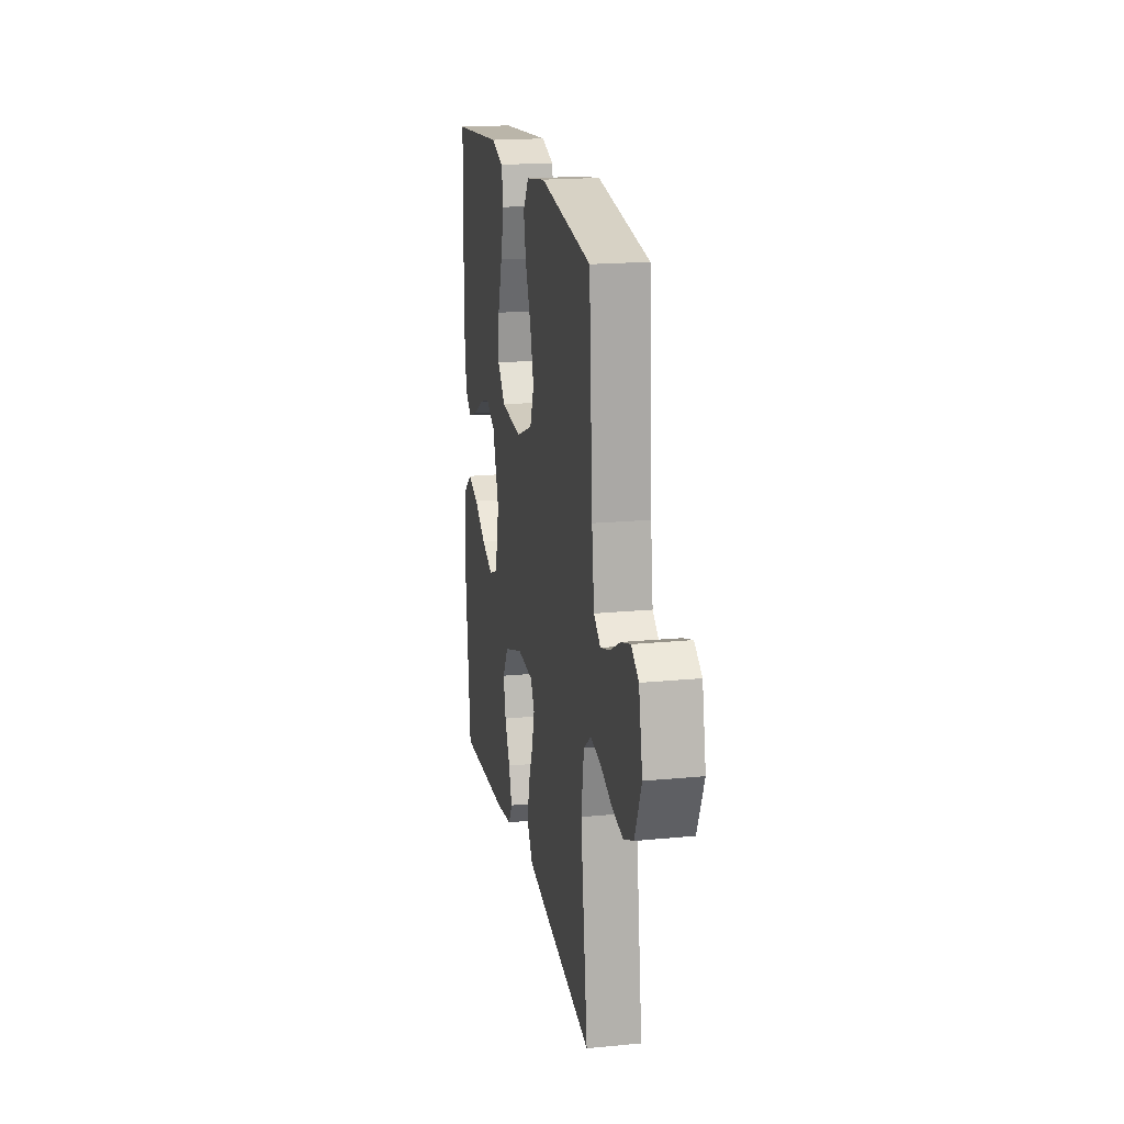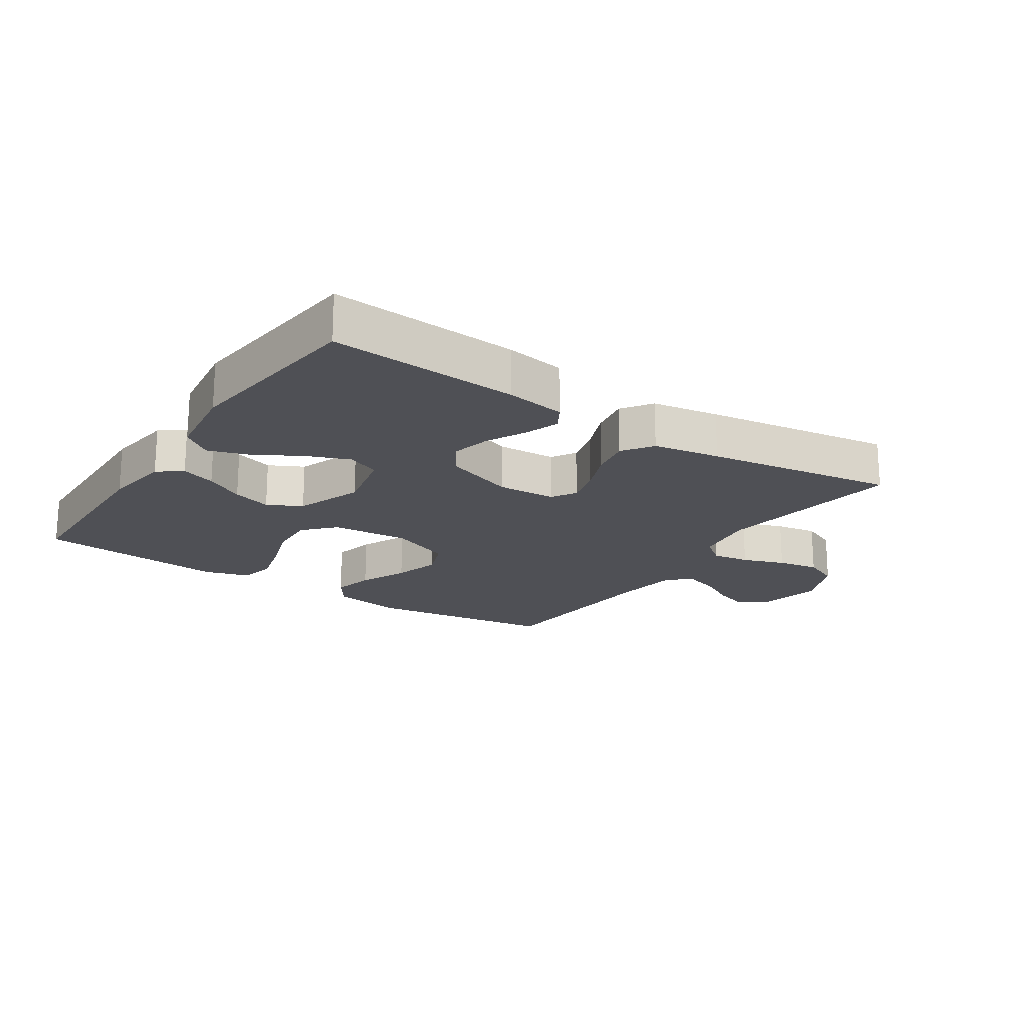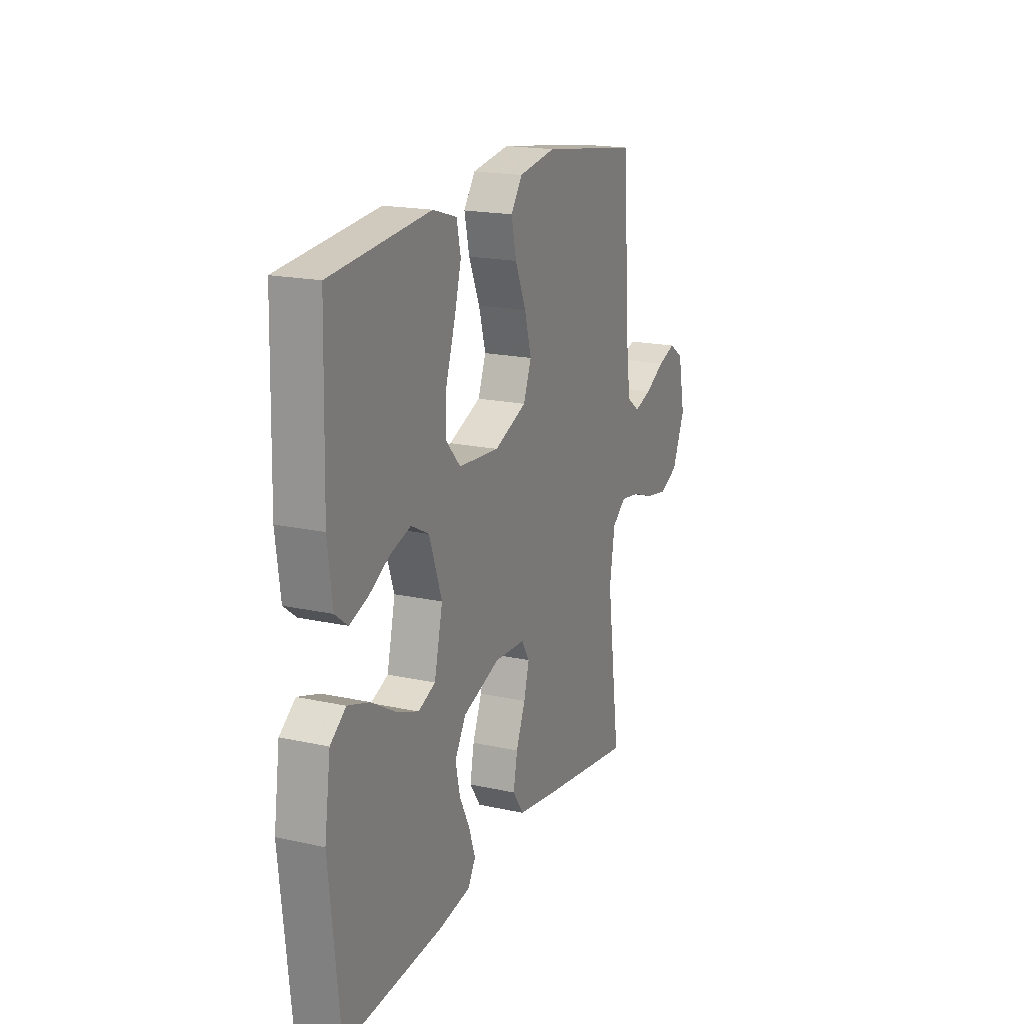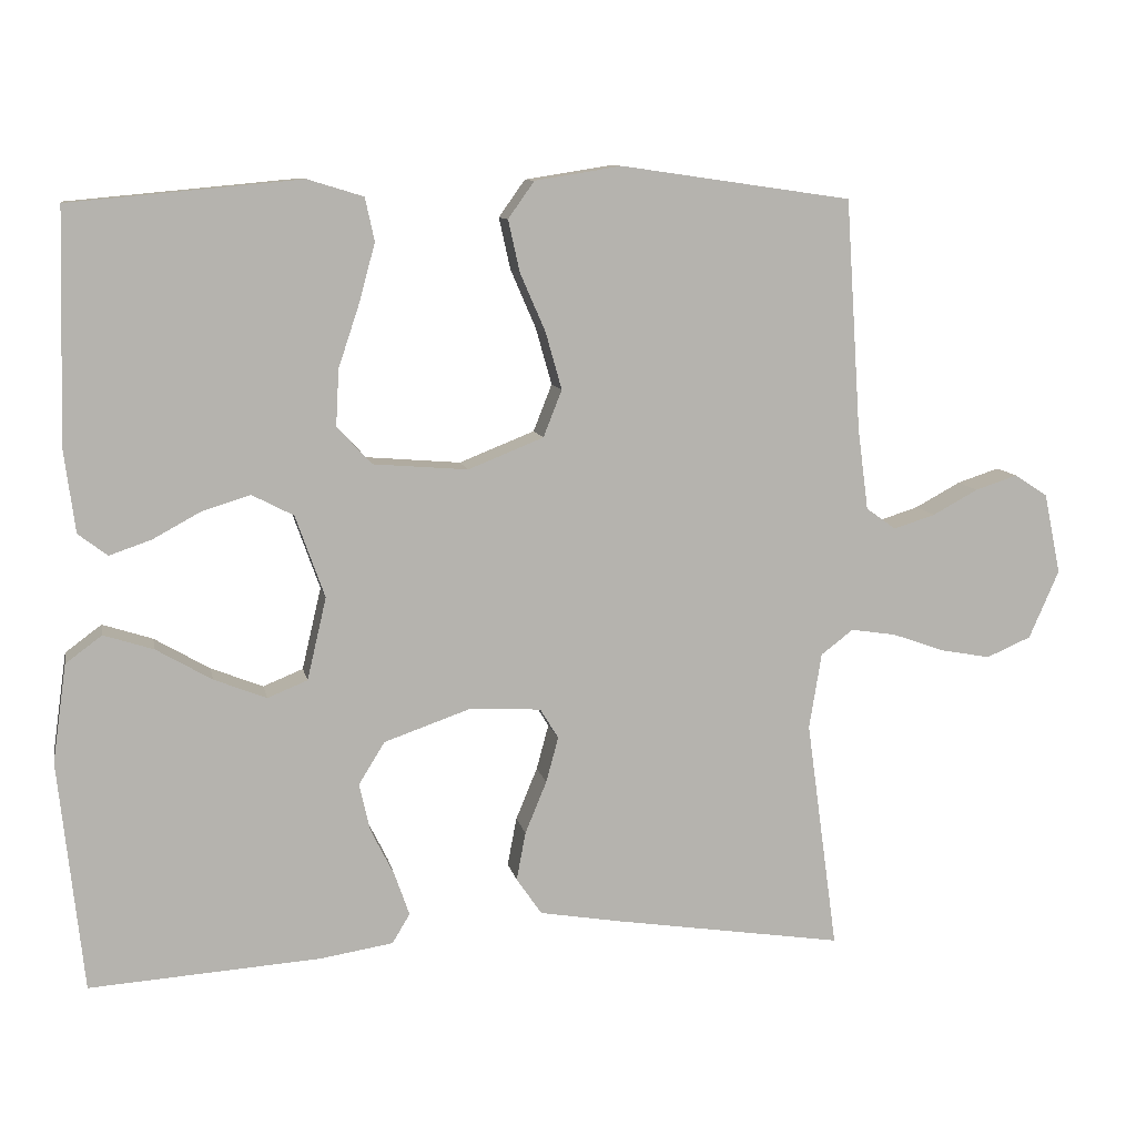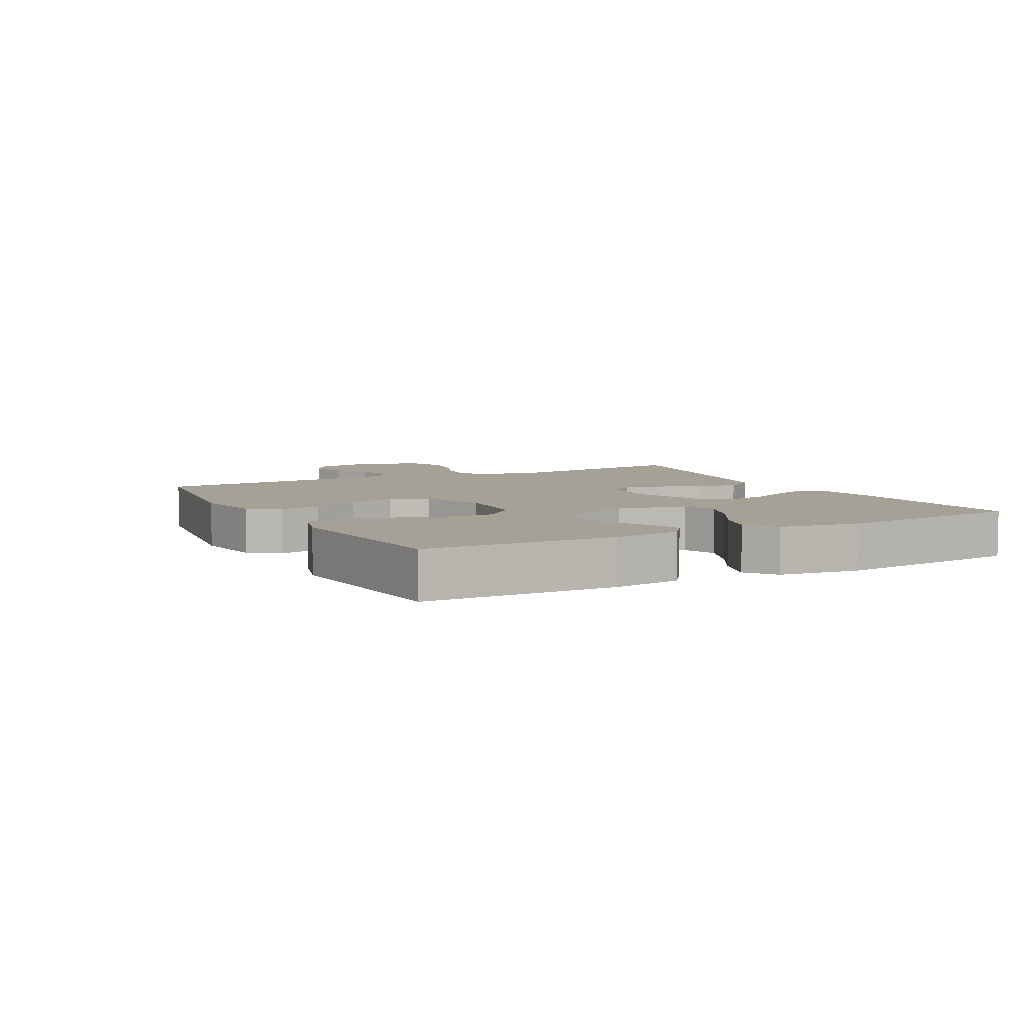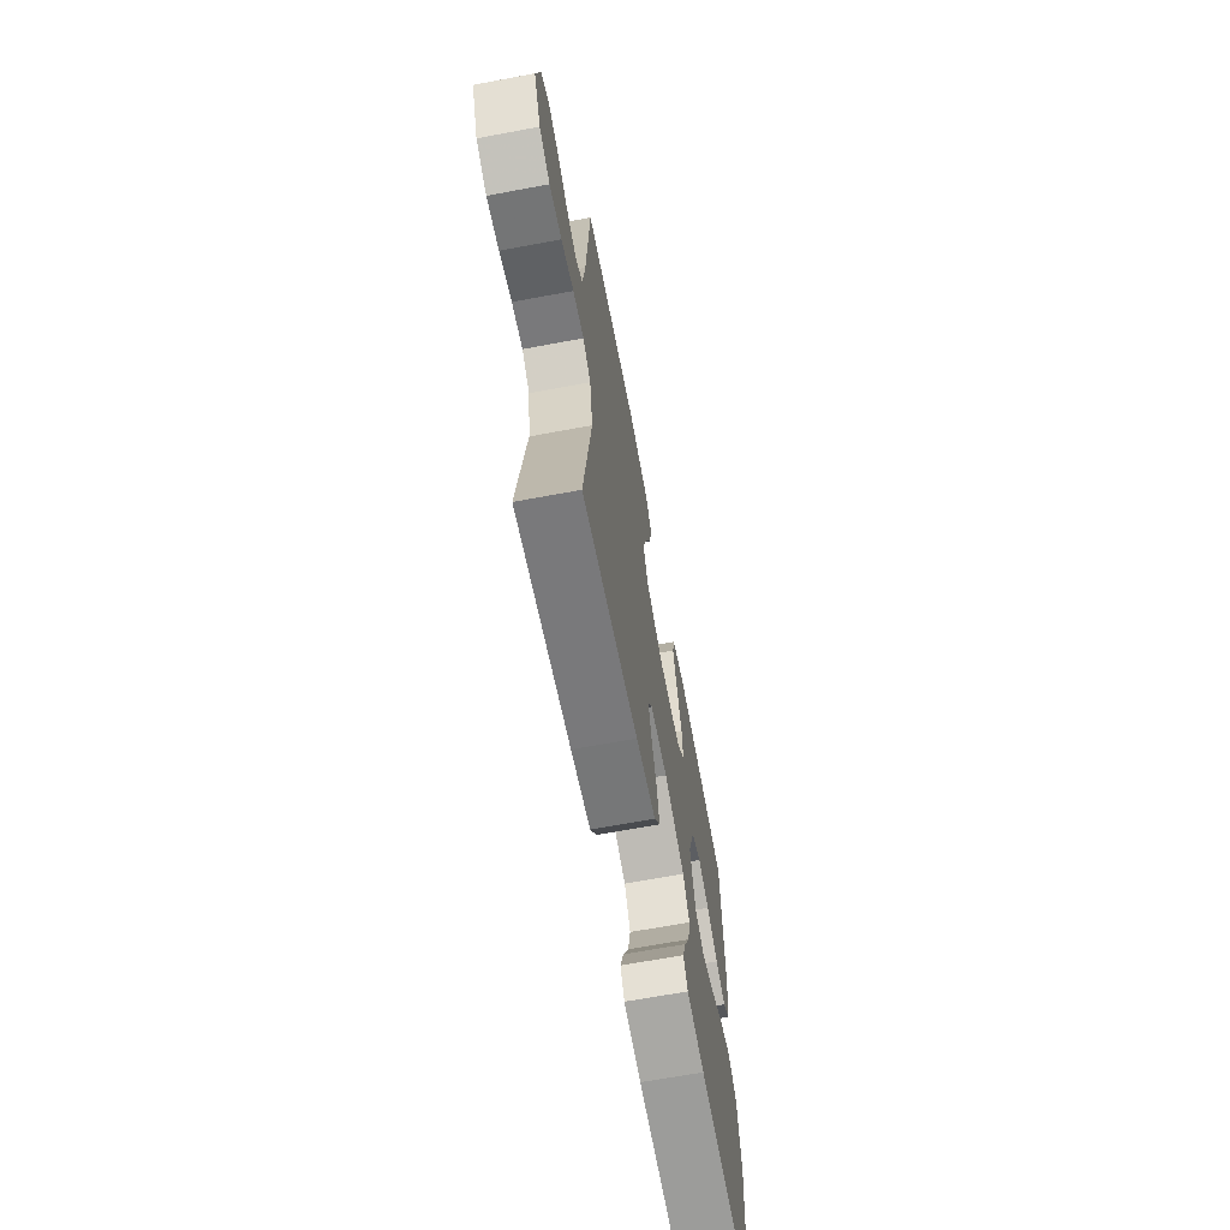
<metadata>
{"format":"obj","ext":"obj","renderer":"f3d","projection":"perspective","resolution":1024,"background":"white","views":[{"elev":18.9,"azim":-100.4,"up":"+Z"},{"elev":-19.3,"azim":146.2,"up":"+Y"},{"elev":18.5,"azim":112.9,"up":"+Z"},{"elev":9.9,"azim":168.9,"up":"+Z"},{"elev":6.1,"azim":62.0,"up":"+Y"},{"elev":-66.3,"azim":-79.4,"up":"+Z"}]}
</metadata>
<code>
v -0.5 0.07 -0.5
v -0.459 0.07 -0.2
v -0.475 0.07 -0.101
v -0.517 0.07 -0.069
v -0.576 0.07 -0.078
v -0.643 0.07 -0.102
v -0.709 0.07 -0.114
v -0.767 0.07 -0.089
v -0.806 0.07 0
v -0.784 0.07 0.105
v -0.741 0.07 0.133
v -0.686 0.07 0.115
v -0.627 0.07 0.083
v -0.573 0.07 0.066
v -0.534 0.07 0.094
v -0.52 0.07 0.2
v -0.5 0.07 0.5
v -0.2 0.07 0.543
v -0.087 0.07 0.525
v -0.053 0.07 0.477
v -0.068 0.07 0.41
v -0.101 0.07 0.334
v -0.122 0.07 0.26
v -0.098 0.07 0.199
v 0 0.07 0.16
v 0.123 0.07 0.17
v 0.168 0.07 0.219
v 0.164 0.07 0.292
v 0.137 0.07 0.373
v 0.116 0.07 0.45
v 0.128 0.07 0.506
v 0.2 0.07 0.528
v 0.5 0.07 0.5
v 0.508 0.07 0.2
v 0.494 0.07 0.092
v 0.456 0.07 0.063
v 0.401 0.07 0.082
v 0.339 0.07 0.116
v 0.277 0.07 0.135
v 0.223 0.07 0.107
v 0.185 0.07 0
v 0.21 0.07 -0.107
v 0.262 0.07 -0.128
v 0.33 0.07 -0.101
v 0.402 0.07 -0.059
v 0.467 0.07 -0.038
v 0.514 0.07 -0.073
v 0.532 0.07 -0.2
v 0.5 0.07 -0.5
v 0.2 0.07 -0.48
v 0.105 0.07 -0.465
v 0.082 0.07 -0.427
v 0.101 0.07 -0.372
v 0.132 0.07 -0.31
v 0.146 0.07 -0.248
v 0.112 0.07 -0.193
v 0 0.07 -0.154
v -0.093 0.07 -0.159
v -0.117 0.07 -0.198
v -0.101 0.07 -0.257
v -0.073 0.07 -0.325
v -0.061 0.07 -0.388
v -0.094 0.07 -0.436
v -0.2 0.07 -0.454
v -0.5 0 -0.5
v -0.459 0 -0.2
v -0.475 0 -0.101
v -0.517 0 -0.069
v -0.576 0 -0.078
v -0.643 0 -0.102
v -0.709 0 -0.114
v -0.767 0 -0.089
v -0.806 0 0
v -0.784 0 0.105
v -0.741 0 0.133
v -0.686 0 0.115
v -0.627 0 0.083
v -0.573 0 0.066
v -0.534 0 0.094
v -0.52 0 0.2
v -0.5 0 0.5
v -0.2 0 0.543
v -0.087 0 0.525
v -0.053 0 0.477
v -0.068 0 0.41
v -0.101 0 0.334
v -0.122 0 0.26
v -0.098 0 0.199
v 0 0 0.16
v 0.123 0 0.17
v 0.168 0 0.219
v 0.164 0 0.292
v 0.137 0 0.373
v 0.116 0 0.45
v 0.128 0 0.506
v 0.2 0 0.528
v 0.5 0 0.5
v 0.508 0 0.2
v 0.494 0 0.092
v 0.456 0 0.063
v 0.401 0 0.082
v 0.339 0 0.116
v 0.277 0 0.135
v 0.223 0 0.107
v 0.185 0 0
v 0.21 0 -0.107
v 0.262 0 -0.128
v 0.33 0 -0.101
v 0.402 0 -0.059
v 0.467 0 -0.038
v 0.514 0 -0.073
v 0.532 0 -0.2
v 0.5 0 -0.5
v 0.2 0 -0.48
v 0.105 0 -0.465
v 0.082 0 -0.427
v 0.101 0 -0.372
v 0.132 0 -0.31
v 0.146 0 -0.248
v 0.112 0 -0.193
v 0 0 -0.154
v -0.093 0 -0.159
v -0.117 0 -0.198
v -0.101 0 -0.257
v -0.073 0 -0.325
v -0.061 0 -0.388
v -0.094 0 -0.436
v -0.2 0 -0.454
f 64 1 2
f 63 64 2
f 62 63 2
f 61 62 2
f 60 61 2
f 59 60 2 3
f 58 59 3 4
f 57 58 4
f 52 53 54
f 51 52 54
f 50 51 54
f 49 50 54
f 48 49 54
f 47 48 54
f 46 47 54
f 45 46 54
f 44 45 54
f 43 44 54 55
f 42 43 55 56
f 36 37 38
f 35 36 38
f 34 35 38
f 33 34 38
f 32 33 38
f 31 32 38
f 30 31 38
f 29 30 38
f 28 29 38
f 27 28 38 39
f 26 27 39 40
f 20 21 22
f 19 20 22
f 18 19 22
f 17 18 22
f 16 17 22
f 15 16 22 23
f 14 15 23 24
f 11 12 13
f 10 11 13
f 9 10 13
f 8 9 13
f 7 8 13
f 6 7 13
f 5 6 13
f 4 5 13 14
f 14 24 25
f 4 14 25
f 57 4 25
f 57 25 26
f 56 57 26
f 42 56 26
f 41 42 26
f 26 40 41
f 66 65 128
f 66 128 127
f 66 127 126
f 66 126 125
f 66 125 124
f 67 66 124 123
f 68 67 123 122
f 68 122 121
f 118 117 116
f 118 116 115
f 118 115 114
f 118 114 113
f 118 113 112
f 118 112 111
f 118 111 110
f 118 110 109
f 118 109 108
f 119 118 108 107
f 120 119 107 106
f 102 101 100
f 102 100 99
f 102 99 98
f 102 98 97
f 102 97 96
f 102 96 95
f 102 95 94
f 102 94 93
f 102 93 92
f 103 102 92 91
f 104 103 91 90
f 86 85 84
f 86 84 83
f 86 83 82
f 86 82 81
f 86 81 80
f 87 86 80 79
f 88 87 79 78
f 77 76 75
f 77 75 74
f 77 74 73
f 77 73 72
f 77 72 71
f 77 71 70
f 77 70 69
f 78 77 69 68
f 89 88 78
f 89 78 68
f 89 68 121
f 90 89 121
f 90 121 120
f 90 120 106
f 90 106 105
f 105 104 90
f 1 65 66 2
f 2 66 67 3
f 3 67 68 4
f 4 68 69 5
f 5 69 70 6
f 6 70 71 7
f 7 71 72 8
f 8 72 73 9
f 9 73 74 10
f 10 74 75 11
f 11 75 76 12
f 12 76 77 13
f 13 77 78 14
f 14 78 79 15
f 15 79 80 16
f 16 80 81 17
f 17 81 82 18
f 18 82 83 19
f 19 83 84 20
f 20 84 85 21
f 21 85 86 22
f 22 86 87 23
f 23 87 88 24
f 24 88 89 25
f 25 89 90 26
f 26 90 91 27
f 27 91 92 28
f 28 92 93 29
f 29 93 94 30
f 30 94 95 31
f 31 95 96 32
f 32 96 97 33
f 33 97 98 34
f 34 98 99 35
f 35 99 100 36
f 36 100 101 37
f 37 101 102 38
f 38 102 103 39
f 39 103 104 40
f 40 104 105 41
f 41 105 106 42
f 42 106 107 43
f 43 107 108 44
f 44 108 109 45
f 45 109 110 46
f 46 110 111 47
f 47 111 112 48
f 48 112 113 49
f 49 113 114 50
f 50 114 115 51
f 51 115 116 52
f 52 116 117 53
f 53 117 118 54
f 54 118 119 55
f 55 119 120 56
f 56 120 121 57
f 57 121 122 58
f 58 122 123 59
f 59 123 124 60
f 60 124 125 61
f 61 125 126 62
f 62 126 127 63
f 63 127 128 64
f 64 128 65 1

</code>
